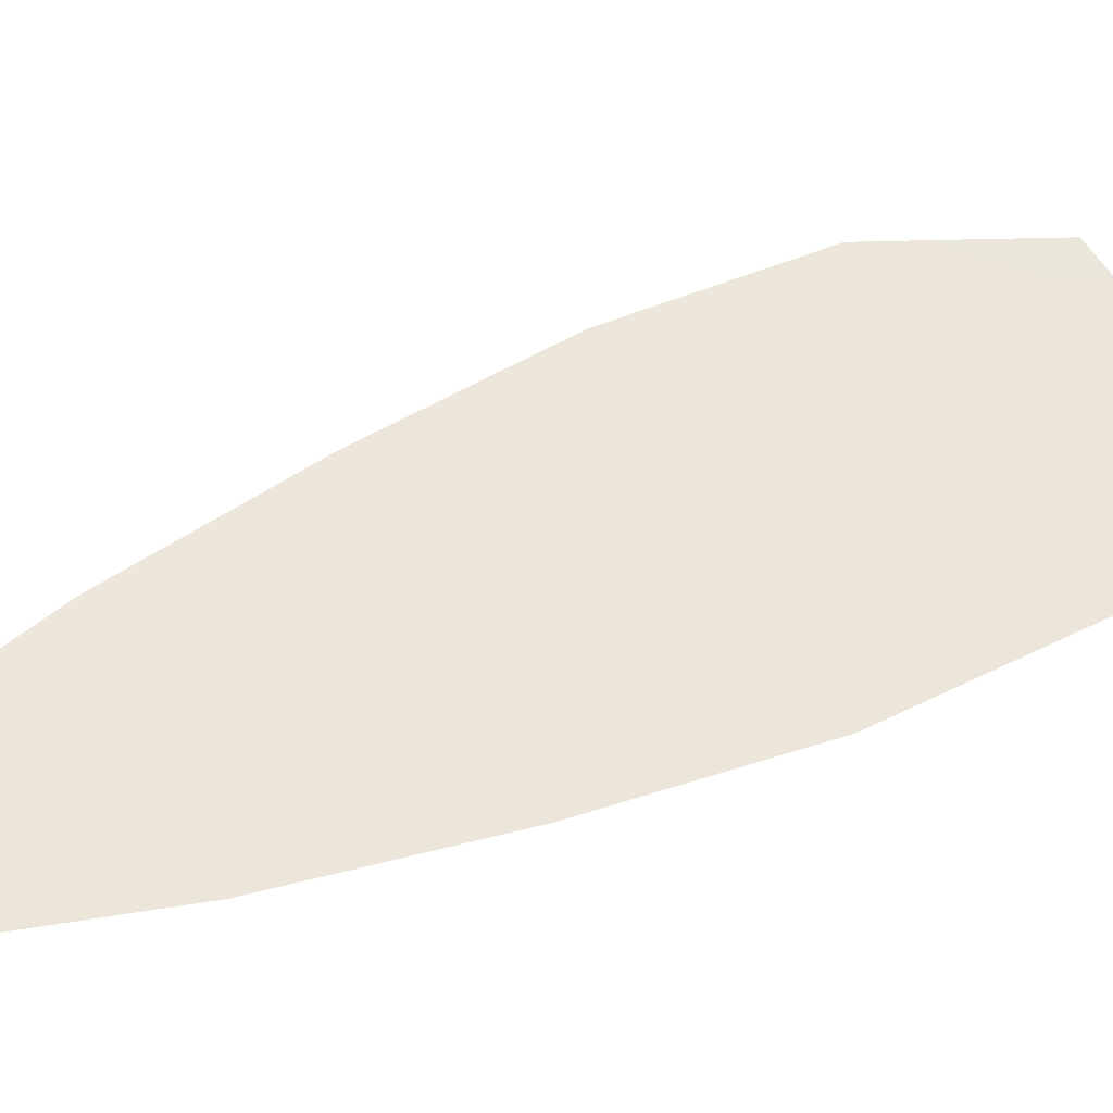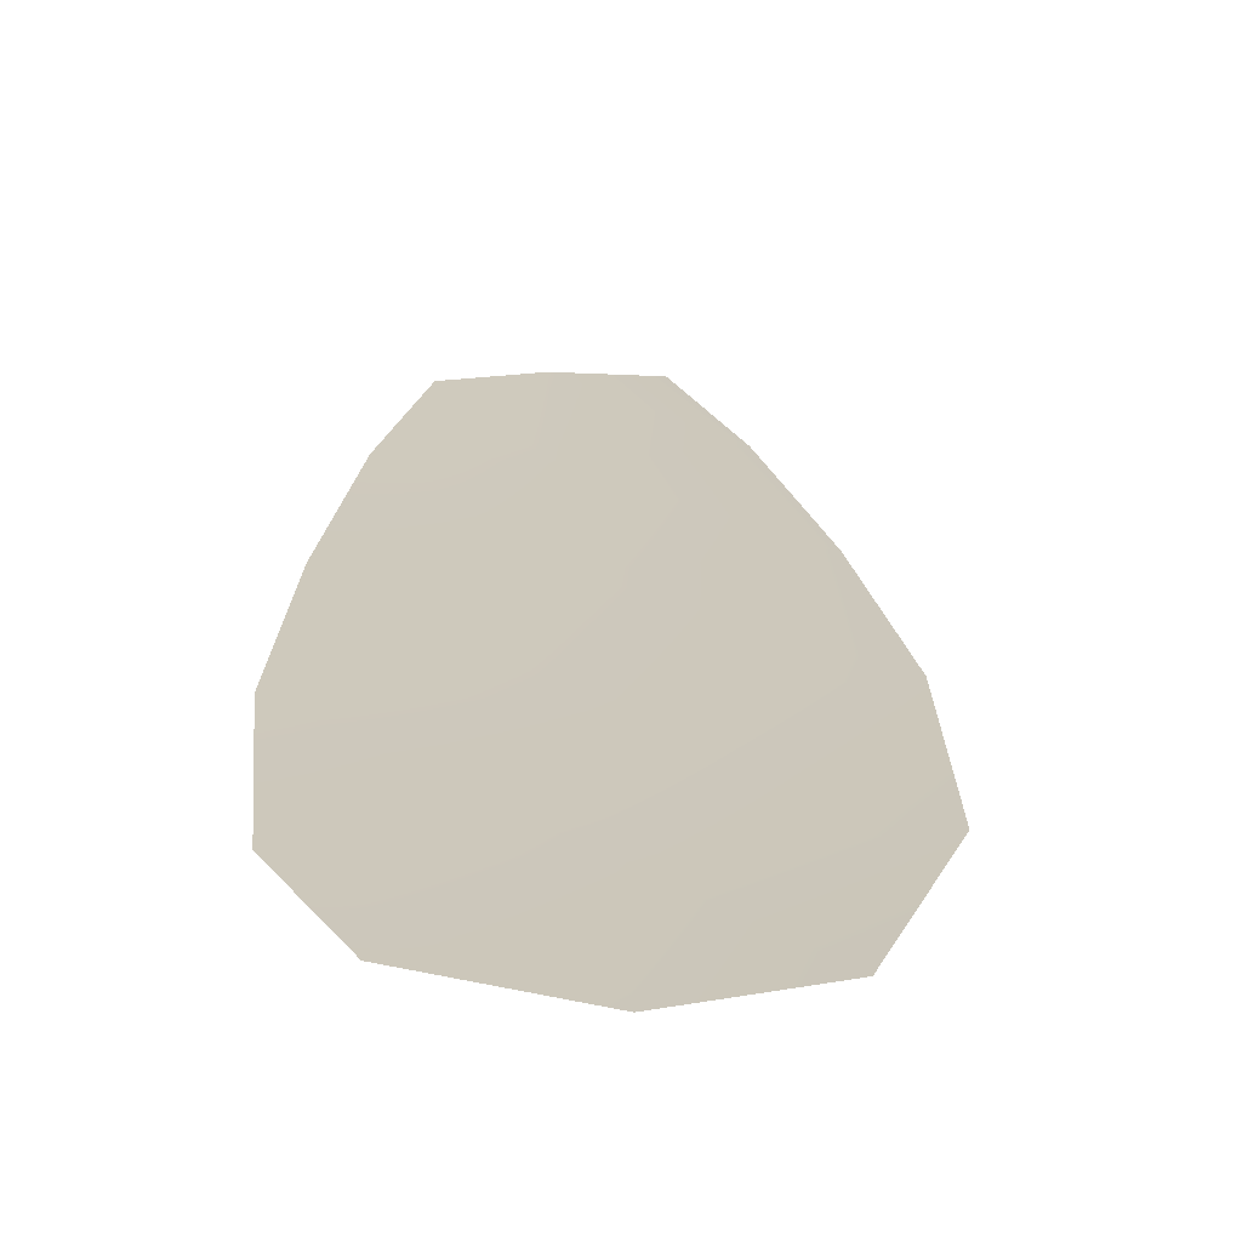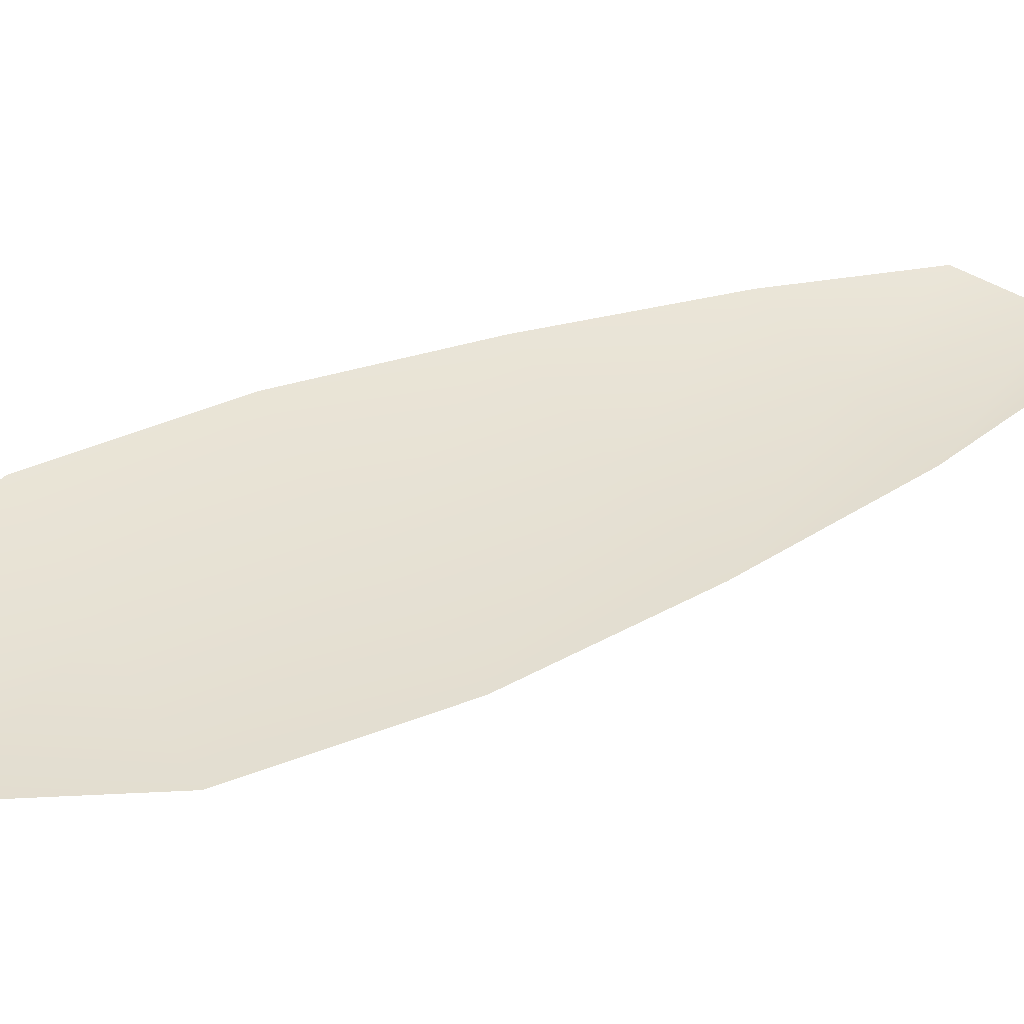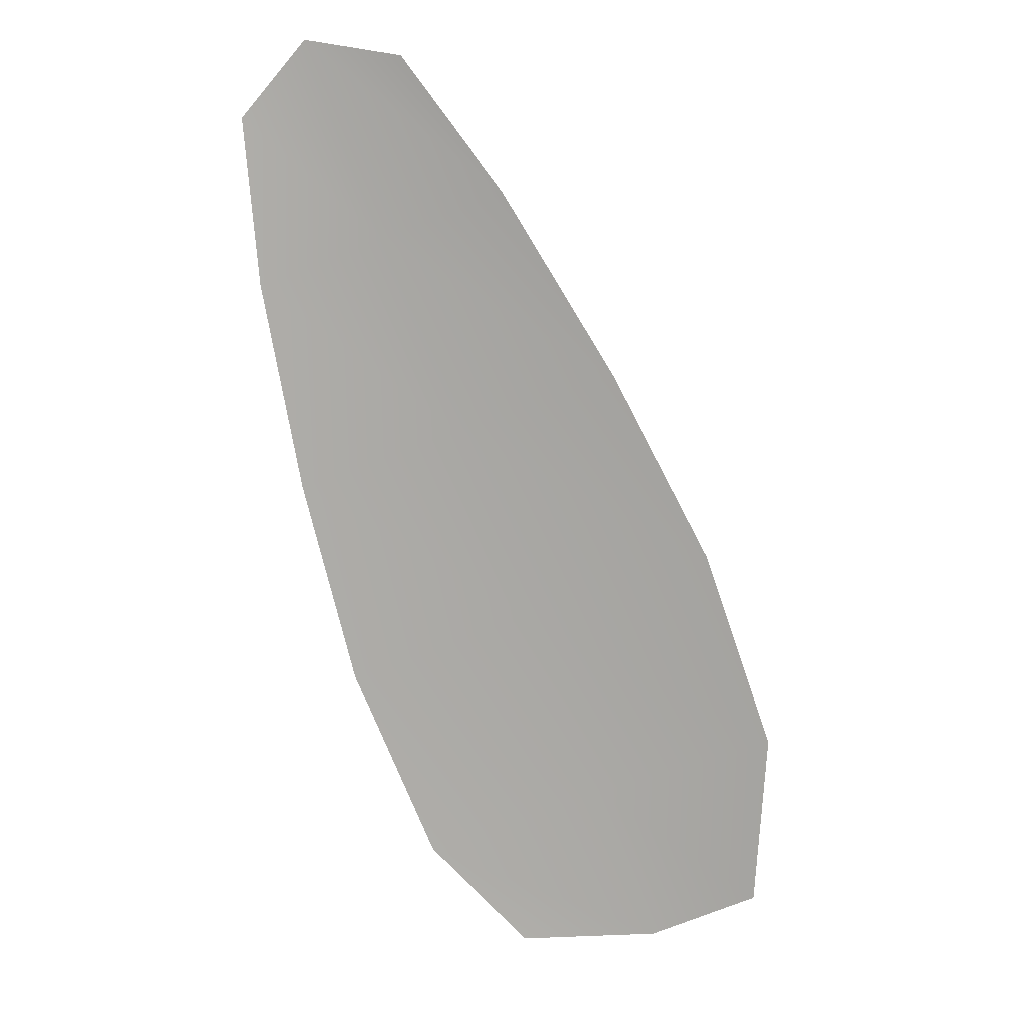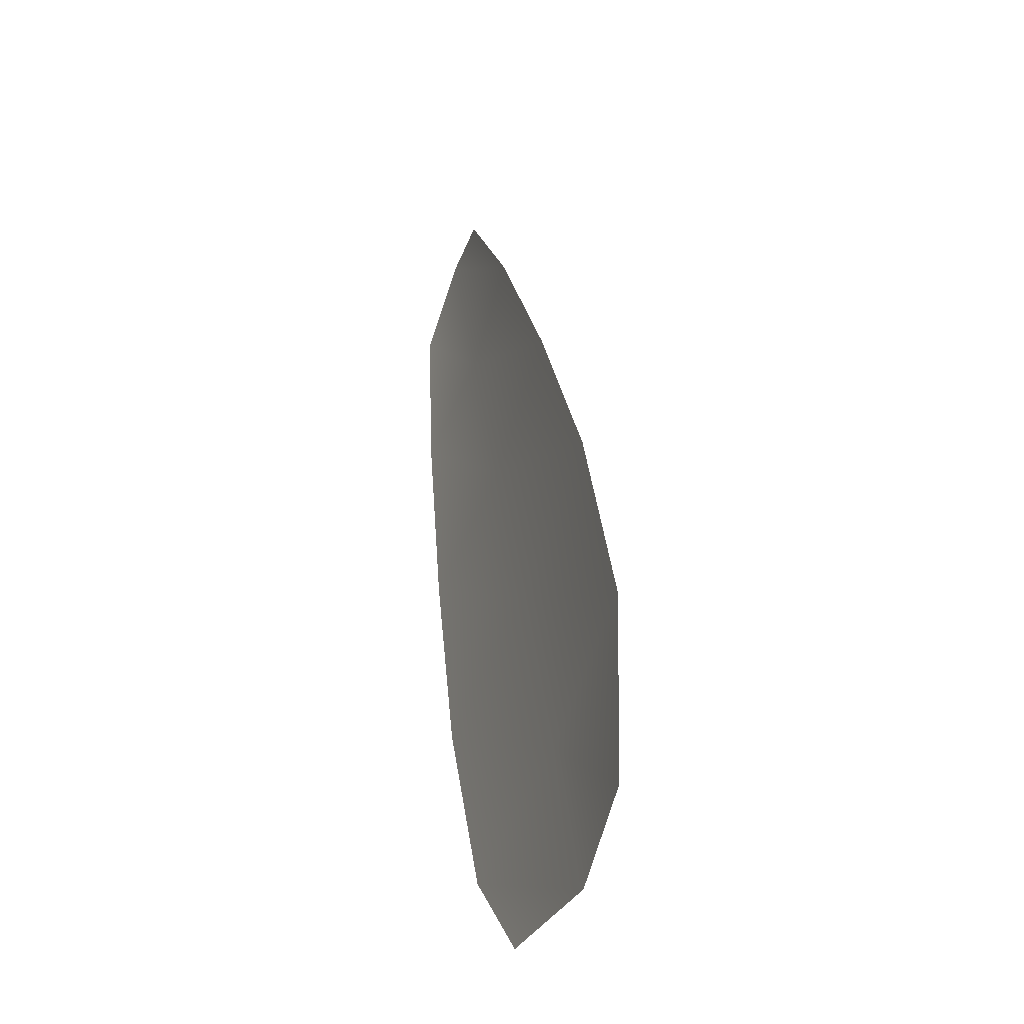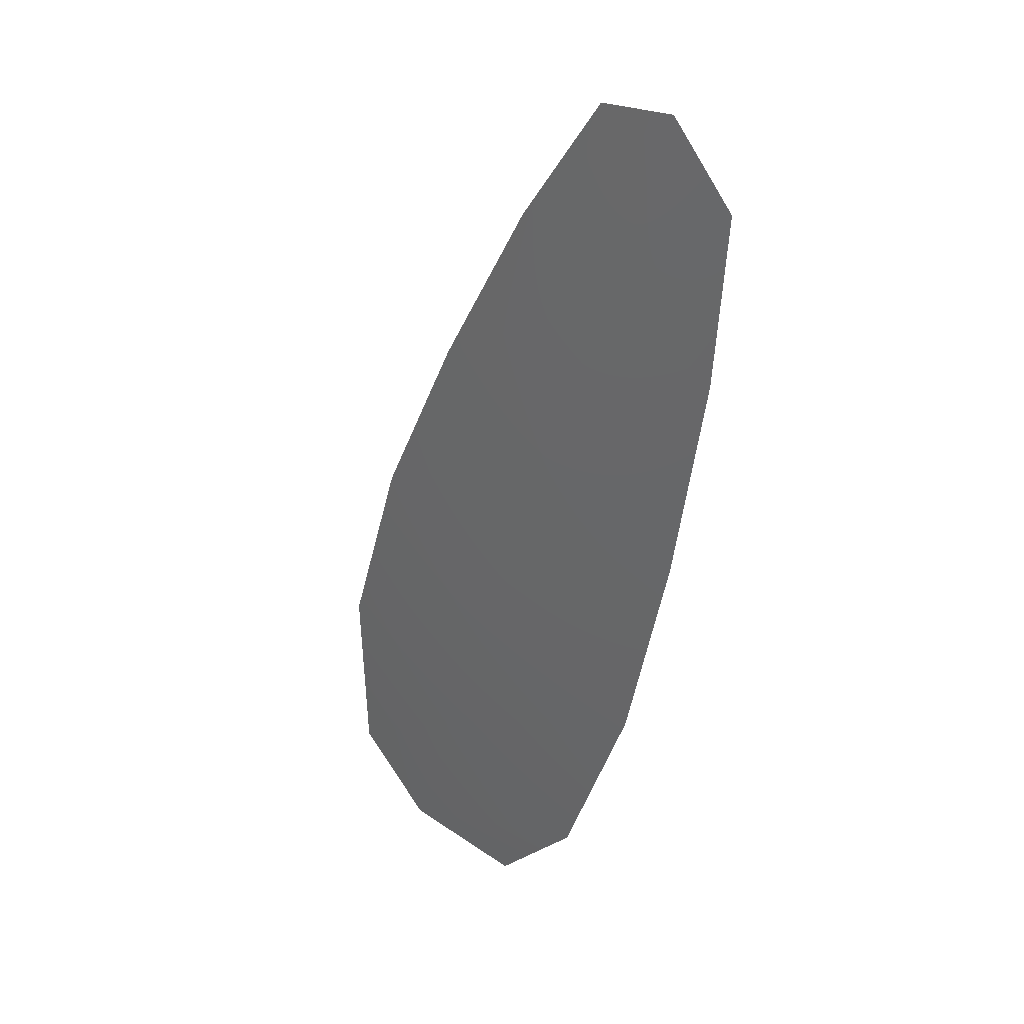
<metadata>
{"format":"obj","ext":"obj","renderer":"f3d","projection":"perspective","resolution":1024,"background":"white","views":[{"elev":52.8,"azim":-95.3,"up":"+Z"},{"elev":21.8,"azim":17.4,"up":"+Z"},{"elev":39.5,"azim":83.2,"up":"+Z"},{"elev":13.6,"azim":5.8,"up":"+Y"},{"elev":-32.0,"azim":69.3,"up":"+Y"},{"elev":29.3,"azim":-132.7,"up":"+Y"}]}
</metadata>
<code>
o feather_flight_secondary_026
v 0.2525 0.1819 0.03211
v 0.2426 0.1781 0.03209
v 0.2751 0.1281 0.03187
v 0.2601 0.1245 0.03185
v 0.2465 0.1828 0.03148
v 0.2686 0.125 0.03122
v 0.2587 0.1737 0.03208
v 0.2655 0.1625 0.03203
v 0.2715 0.1511 0.03197
v 0.2757 0.1389 0.03192
v 0.2539 0.1306 0.03187
v 0.249 0.1425 0.03193
v 0.2458 0.155 0.03199
v 0.2435 0.1679 0.03204
v 0.2511 0.1708 0.03143
v 0.2557 0.1588 0.03137
v 0.2602 0.1468 0.03132
v 0.2648 0.1348 0.03126
f 18 10 3 6
f 11 18 6 4
f 5 1 7 15
f 15 7 8 16
f 16 8 9 17
f 17 9 10 18
f 2 5 15 14
f 14 15 16 13
f 13 16 17 12
f 12 17 18 11

</code>
